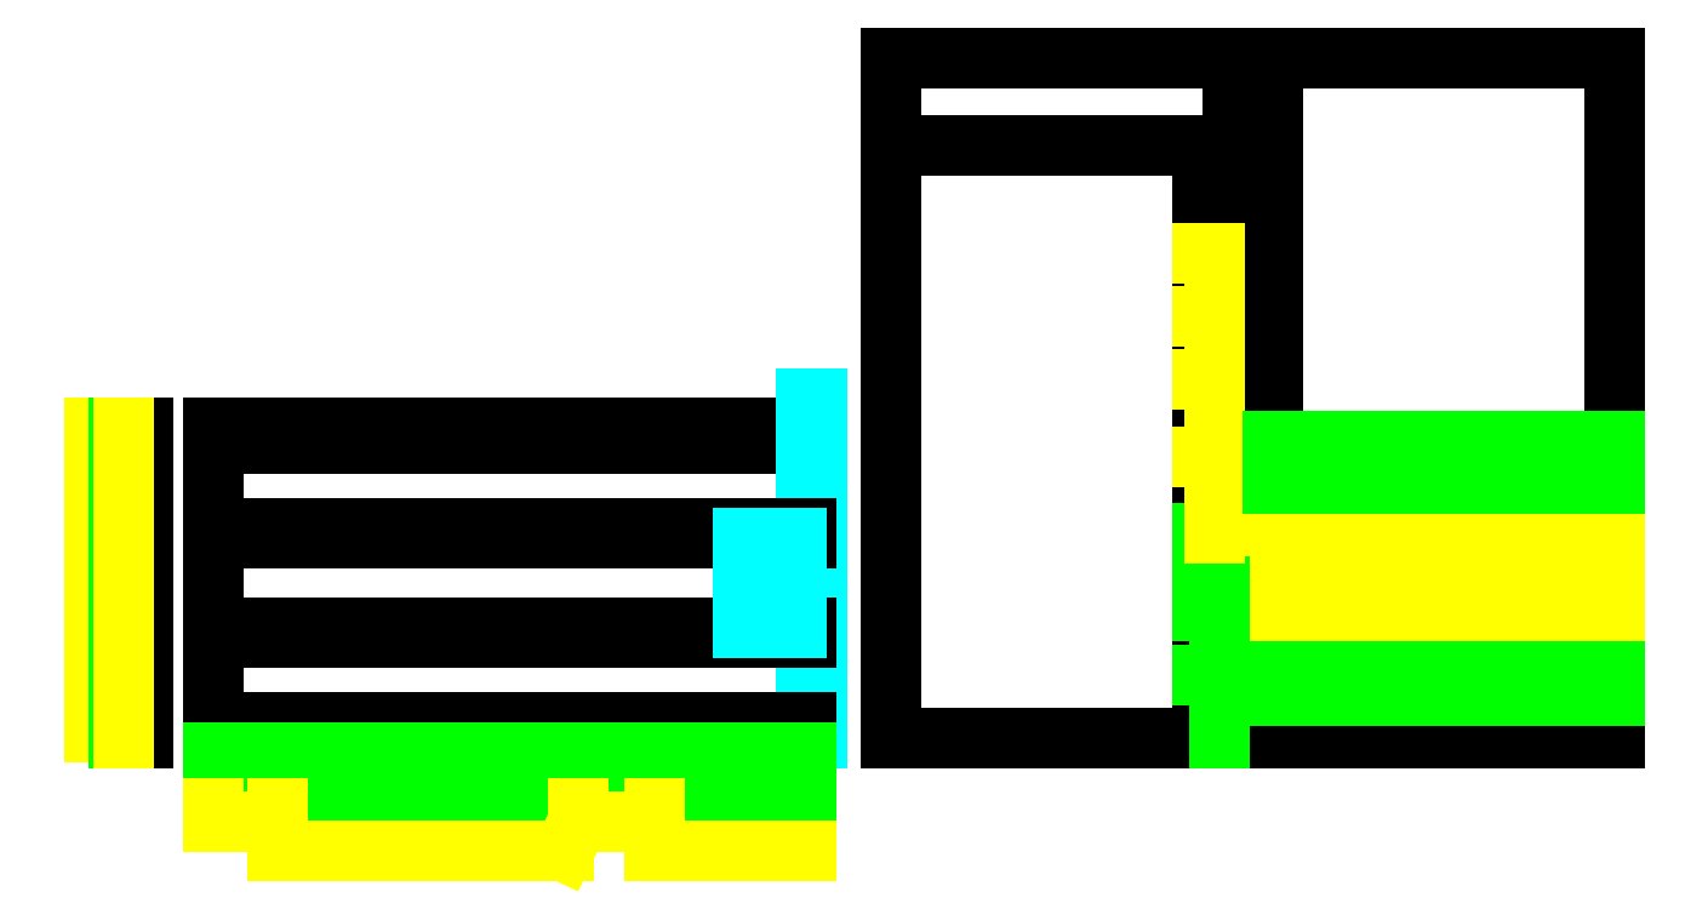
<metadata>
{"format":"dxf","ext":"dxf","renderer":"ezdxf+matplotlib","layout":"modelspace","background":"white","min_lineweight":24,"dpi":150}
</metadata>
<code>
0
SECTION
2
ENTITIES
0
LINE
8
0
10
0
20
0
11
1.347e-15
21
22
0
LINE
8
0
10
42
20
0
11
42
21
22
0
LINE
8
0
10
0
20
0
11
42
21
0
0
LINE
8
0
10
0
20
22
11
42
21
22
0
LINE
8
face
10
42.7
20
-1.715e-16
11
42
21
0
0
LINE
8
face
10
38.2
20
7.85
11
38.2
21
14.15
0
LINE
8
face
10
42.7
20
24
11
42
21
24
0
LINE
8
face
10
42.7
20
-1.715e-16
11
42.7
21
24
0
LINE
8
face
10
42
20
-8.573e-17
11
42
21
24
0
LINE
8
0
10
-5
20
0
11
-5
21
22
0
LINE
8
0
10
1.32e-15
20
21.56
11
42
21
21.56
0
LINE
8
0
10
1.277e-15
20
20.86
11
42
21
20.86
0
LINE
8
0
10
9.093e-16
20
14.85
11
42
21
14.85
0
LINE
8
0
10
8.664e-16
20
14.15
11
42
21
14.15
0
LINE
8
0
10
4.807e-16
20
7.85
11
42
21
7.85
0
LINE
8
0
10
4.378e-16
20
7.15
11
42
21
7.15
0
LINE
8
0
10
6.965e-17
20
1.137
11
42
21
1.137
0
LINE
8
0
10
2.679e-17
20
0.4375
11
42
21
0.4375
0
LINE
8
0
10
-5.45
20
0.4375
11
-5.45
21
1.137
0
LINE
8
0
10
-5.45
20
7.15
11
-5.45
21
7.85
0
LINE
8
0
10
-5.45
20
14.15
11
-5.45
21
14.85
0
LINE
8
0
10
-5.7
20
20.86
11
-5.45
21
20.86
0
LINE
8
0
10
-5.45
20
20.86
11
-5.45
21
21.56
0
LINE
8
0
10
-5.7
20
14.85
11
-5.45
21
14.85
0
LINE
8
0
10
-5.7
20
14.15
11
-5.45
21
14.15
0
LINE
8
0
10
-5.7
20
7.85
11
-5.45
21
7.85
0
LINE
8
0
10
-5.7
20
7.15
11
-5.45
21
7.15
0
LINE
8
0
10
-5.7
20
1.137
11
-5.45
21
1.137
0
LINE
8
0
10
-5.7
20
1.137
11
-5.7
21
7.15
0
LINE
8
0
10
-5.7
20
7.85
11
-5.7
21
14.15
0
LINE
8
0
10
-5.7
20
14.85
11
-5.7
21
20.86
0
LINE
8
1/4 MDF
10
-5.8
20
22
11
-5.55
21
22
0
LINE
8
1/4 MDF
10
-5.55
20
22
11
-5.55
21
21.56
0
LINE
8
1/4 MDF
10
-5.55
20
21.56
11
-5.8
21
21.56
0
LINE
8
1/4 MDF
10
-5.8
20
22
11
-5.8
21
21.56
0
LINE
8
1/4 MDF
10
-5.8
20
9.185e-17
11
-5.55
21
6.736e-17
0
LINE
8
1/4 MDF
10
-5.55
20
6.736e-17
11
-5.55
21
0.4375
0
LINE
8
1/4 MDF
10
-5.55
20
0.4375
11
-5.8
21
0.4375
0
LINE
8
1/4 MDF
10
-5.8
20
0.4375
11
-5.8
21
9.185e-17
0
LINE
8
0
10
-5.55
20
3.062e-17
11
-5.55
21
0.4375
0
LINE
8
0
10
-5.55
20
0.4375
11
-5.45
21
0.4375
0
LINE
8
0
10
-5.55
20
6.736e-17
11
-5
21
0
0
LINE
8
0
10
-5
20
22
11
-5.55
21
22
0
LINE
8
0
10
-5.55
20
21.56
11
-5.45
21
21.56
0
LINE
8
0
10
-5.55
20
21.56
11
-5.55
21
22
0
LINE
8
1/4 MDF
10
0
20
22
11
1.32e-15
21
21.56
0
LINE
8
1/4 MDF
10
1.32e-15
20
21.56
11
42
21
21.56
0
LINE
8
1/4 MDF
10
42
20
21.56
11
42
21
22
0
LINE
8
1/4 MDF
10
42
20
22
11
0
21
22
0
LINE
8
1/4 MDF
10
0
20
0
11
2.679e-17
21
0.4375
0
LINE
8
1/4 MDF
10
2.679e-17
20
0.4375
11
42
21
0.4375
0
LINE
8
1/4 MDF
10
42
20
0.4375
11
42
21
0
0
LINE
8
1/4 MDF
10
42
20
0
11
0
21
0
0
LINE
8
outside joist
10
0
20
-5
11
42
21
-5
0
LINE
8
outside joist
10
-8.45
20
22
11
-8.45
21
0.4375
0
LINE
8
outside joist
10
42
20
-8
11
42
21
-5
0
LINE
8
inside joist
10
2.449e-16
20
-1
11
42
21
-1
0
LINE
8
inside joist
10
42
20
-4
11
42
21
-1
0
LINE
8
inside joist
10
28.56
20
-1
11
28.56
21
-4
0
LINE
8
inside joist
10
-6.675
20
22
11
-6.675
21
0
0
LINE
8
outside joist
10
-6.362
20
22
11
-6.362
21
0
0
LINE
8
inside joist
10
25.81
20
-2.225
11
24.81
21
-4
0
LINE
8
inside joist
10
-1.975e-16
20
-2.225
11
-1.225e-16
21
-1
0
LINE
8
inside joist
10
4.5
20
-1
11
4.5
21
-4
0
LINE
8
inside joist
10
-1.975e-16
20
-2.225
11
4.5
21
-2.225
0
LINE
8
inside joist
10
25.81
20
-2.225
11
28.56
21
-2.225
0
LINE
8
inside joist
10
4.5
20
-4
11
24.81
21
-4
0
LINE
8
inside joist
10
28.56
20
-4
11
42
21
-4
0
LINE
8
1/4 MDF
10
4.25
20
-4
11
4.25
21
-2.225
0
LINE
8
1/4 MDF
10
28.31
20
-4
11
28.31
21
-2.225
0
LINE
8
inside joist
10
25.81
20
-2.225
11
25.81
21
-1
0
LINE
8
outside joist
10
31.25
20
-8
11
31.25
21
-5
0
LINE
8
outside joist
10
25.81
20
-5.912
11
24.81
21
-8
0
LINE
8
outside joist
10
-4.233e-16
20
-5.912
11
-3.674e-16
21
-5
0
LINE
8
outside joist
10
4.5
20
-8
11
4.5
21
-5
0
LINE
8
outside joist
10
25.81
20
-5.912
11
25.81
21
-5
0
LINE
8
outside joist
10
25.81
20
-5.913
11
31.25
21
-5.912
0
LINE
8
outside joist
10
-4.233e-16
20
-5.912
11
4.5
21
-5.913
0
LINE
8
outside joist
10
31.25
20
-8
11
42
21
-8
0
LINE
8
outside joist
10
4.5
20
-8
11
24.81
21
-8
0
LINE
8
1/4 MDF
10
-6.675
20
14.85
11
-8.45
21
14.85
0
LINE
8
1/4 MDF
10
-6.675
20
14.85
11
-6.675
21
7.15
0
LINE
8
1/4 MDF
10
-8.45
20
14.85
11
-8.45
21
7.15
0
LINE
8
1/4 MDF
10
-6.675
20
7.15
11
-8.45
21
7.15
0
LINE
8
1/4 MDF
10
4.25
20
-2.225
11
4.5
21
-2.225
0
LINE
8
1/4 MDF
10
4.25
20
-4
11
4.5
21
-4
0
LINE
8
1/4 MDF
10
4.5
20
-4
11
4.5
21
-2.225
0
LINE
8
1/4 MDF
10
28.31
20
-2.225
11
28.56
21
-2.225
0
LINE
8
1/4 MDF
10
28.31
20
-4
11
28.56
21
-4
0
LINE
8
1/4 MDF
10
28.56
20
-4
11
28.56
21
-2.225
0
LINE
8
0
10
48
20
0
11
72.19
21
0
0
LINE
8
0
10
75
20
0
11
99.19
21
0
0
LINE
8
0
10
48
20
0
11
48
21
48.19
0
LINE
8
0
10
72.19
20
0
11
72.19
21
48.19
0
LINE
8
0
10
75
20
0
11
75
21
48.19
0
LINE
8
0
10
99.19
20
0
11
99.19
21
48.19
0
LINE
8
0
10
48
20
48.19
11
72.19
21
48.19
0
LINE
8
0
10
75
20
48.19
11
99.19
21
48.19
0
LINE
8
0
10
48
20
42
11
72.19
21
42
0
LINE
8
0
10
70
20
-5.388e-15
11
70
21
42
0
LINE
8
inside joist
10
75
20
3
11
99.19
21
3
0
LINE
8
inside joist
10
75
20
6
11
99.19
21
6
0
LINE
8
outside joist
10
75
20
9
11
99.19
21
9
0
LINE
8
outside joist
10
75
20
12
11
99.19
21
12
0
LINE
8
inside joist
10
71.22
20
-5.688e-15
11
71.22
21
14.5
0
LINE
8
inside joist
10
70
20
14.5
11
71.22
21
14.5
0
LINE
8
inside joist
10
70
20
11.75
11
71.22
21
11.75
0
LINE
8
inside joist
10
70
20
9
11
71.22
21
9
0
LINE
8
inside joist
10
70
20
4.5
11
71.22
21
4.5
0
LINE
8
outside joist
10
70
20
34.38
11
70.91
21
34.38
0
LINE
8
outside joist
10
70
20
29.88
11
70.91
21
29.88
0
LINE
8
outside joist
10
70
20
25.38
11
70.91
21
25.38
0
LINE
8
outside joist
10
70
20
19.94
11
70.91
21
19.94
0
LINE
8
outside joist
10
70.91
20
14.5
11
70.91
21
34.38
0
LINE
8
outside joist
10
75
20
15
11
99.19
21
15
0
LINE
8
inside joist
10
75
20
18
11
99.19
21
18
0
LINE
8
inside joist
10
75
20
21
11
99.19
21
21
0
LINE
8
vice plate
10
37.5
20
14.56
11
41.88
21
14.56
0
LINE
8
vice plate
10
37.5
20
7.438
11
37.5
21
14.56
0
LINE
8
vice plate
10
37.5
20
7.438
11
41.88
21
7.438
0
LINE
8
vice plate
10
41.88
20
14.56
11
41.88
21
7.438
0
CIRCLE
8
vice plate
10
41.19
20
9.469
40
0.1406
0
CIRCLE
8
vice plate
10
41.19
20
12.5
40
0.1406
0
CIRCLE
8
vice plate
10
38.16
20
12.5
40
0.1406
0
CIRCLE
8
vice plate
10
38.16
20
9.438
40
0.1406
0
CIRCLE
8
vice plate
10
39.72
20
13.97
40
0.1406
0
CIRCLE
8
vice plate
10
39.72
20
8
40
0.1406
0
LINE
8
face
10
37.5
20
7.85
11
37.5
21
14.15
0
LINE
8
face
10
41.3
20
7.85
11
41.3
21
14.15
0
LINE
8
face
10
38.9
20
13.45
11
40.6
21
13.45
0
LINE
8
face
10
38.9
20
8.55
11
40.6
21
8.55
0
LINE
8
face
10
38.9
20
7.85
11
38.9
21
14.15
0
LINE
8
face
10
40.6
20
7.85
11
40.6
21
14.15
0
LINE
8
face
10
42
20
22
11
42
21
20.86
0
LINE
8
face
10
42
20
20.86
11
42
21
24
0
ENDSEC
0
EOF

</code>
